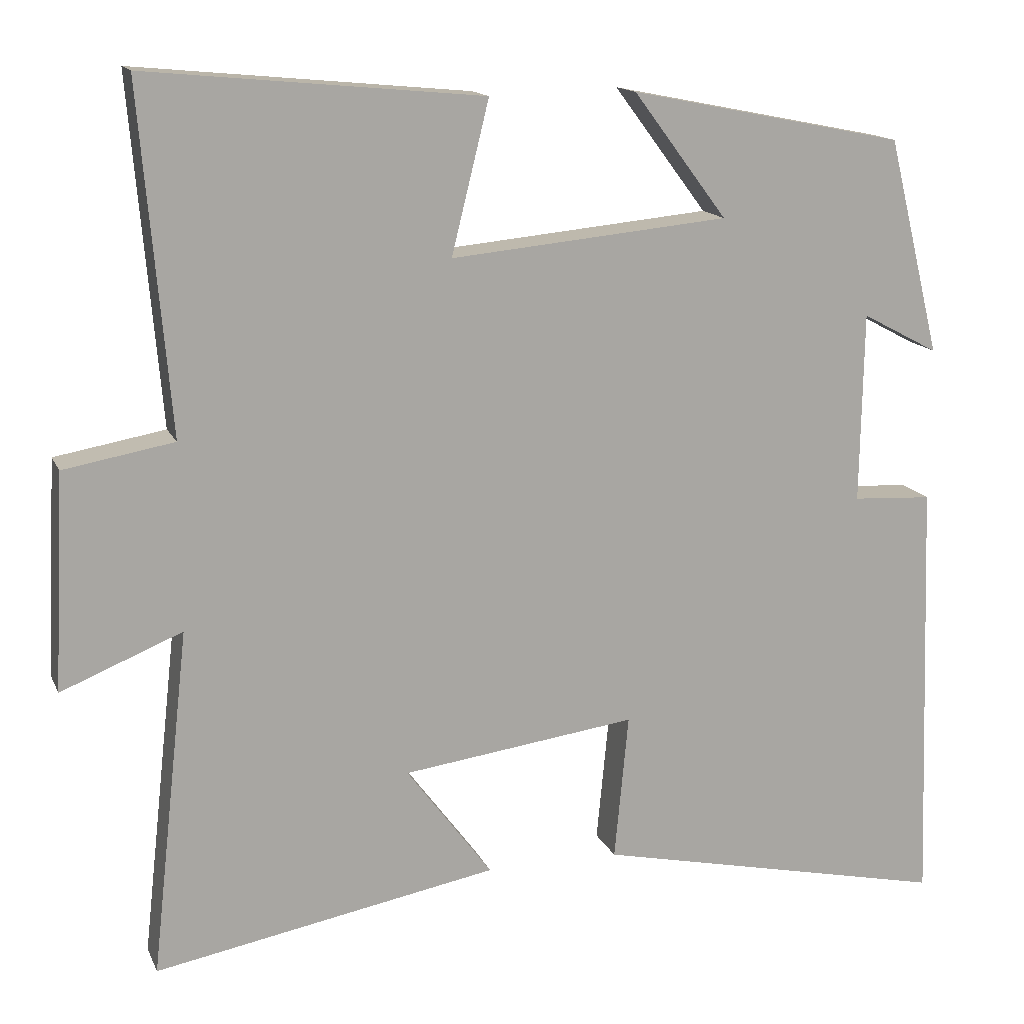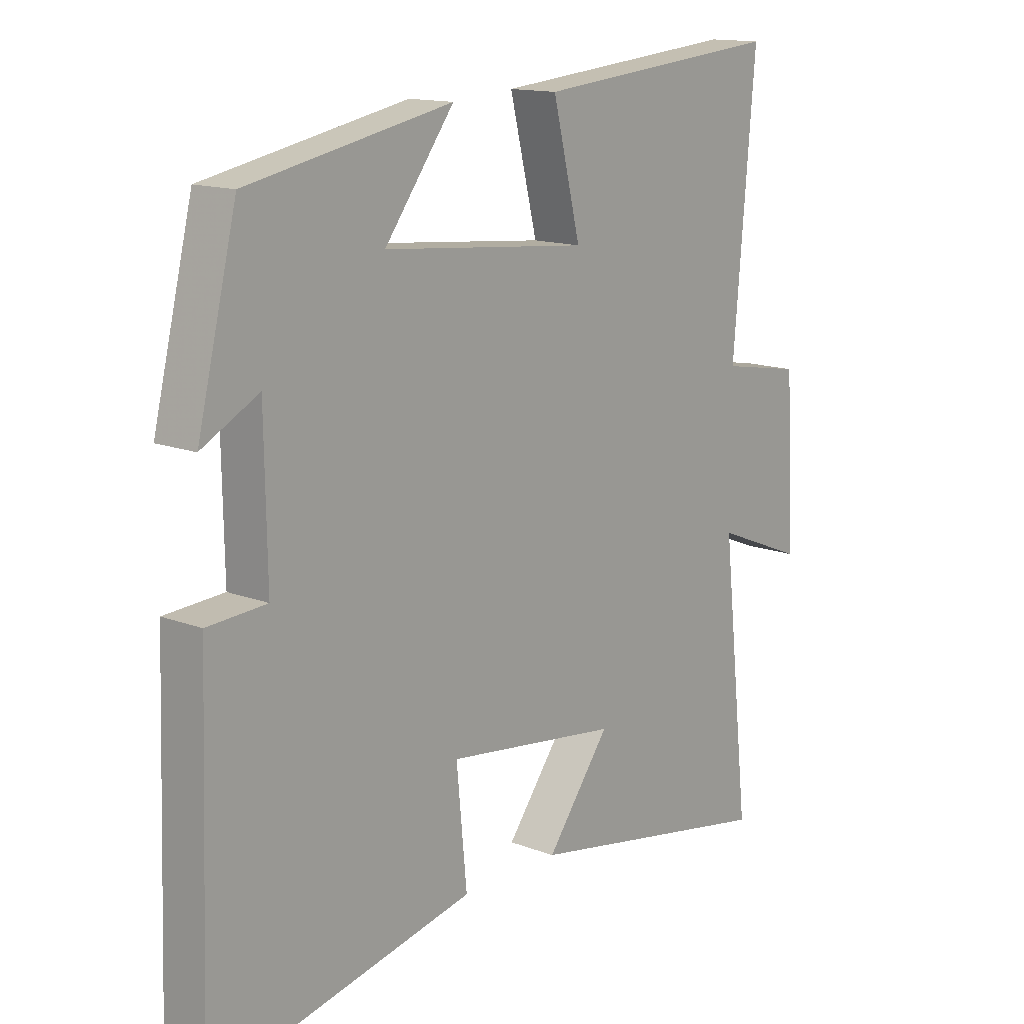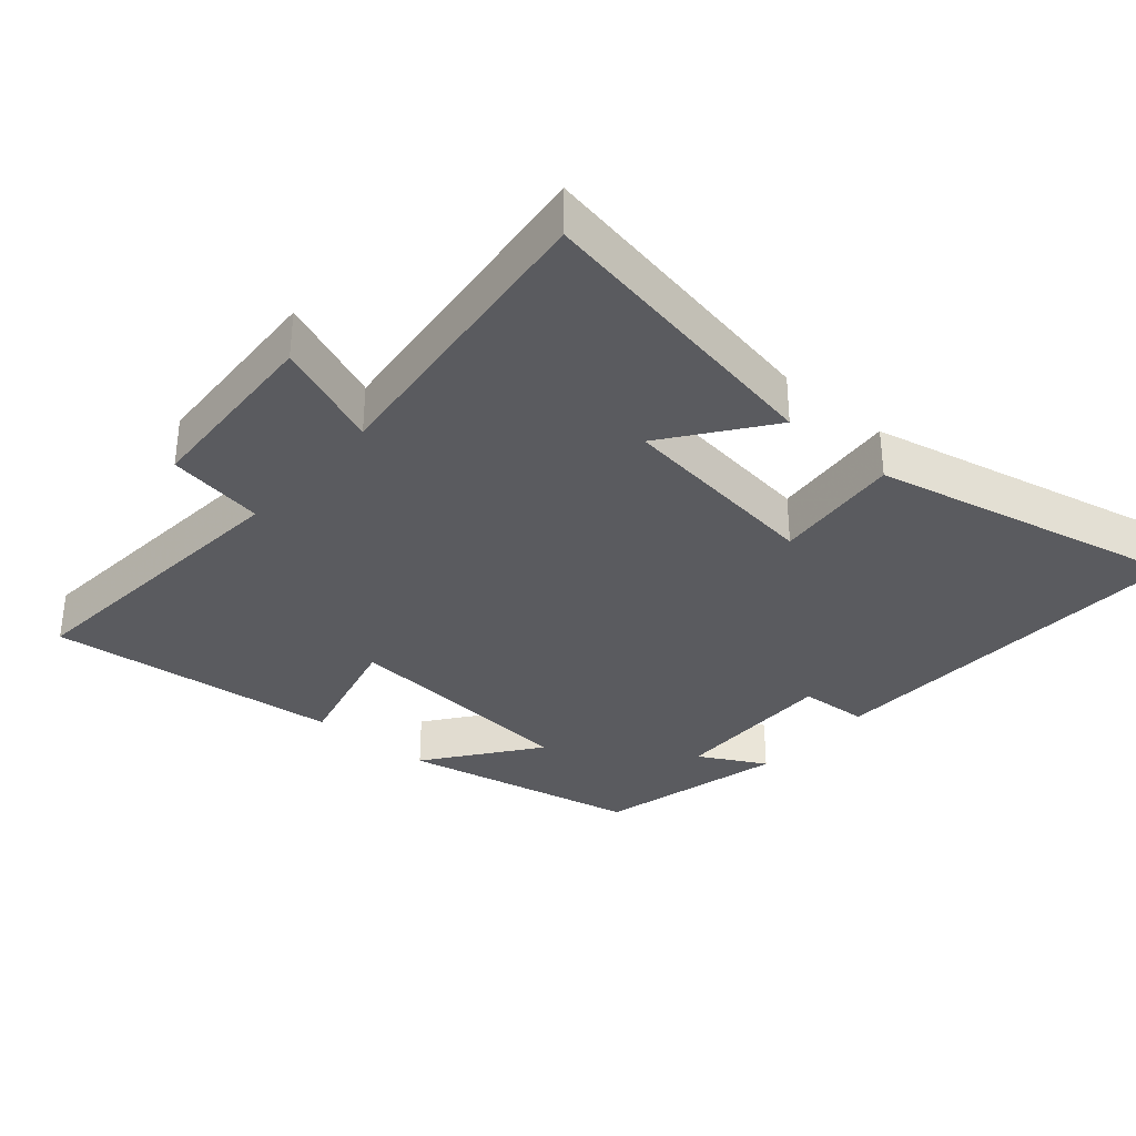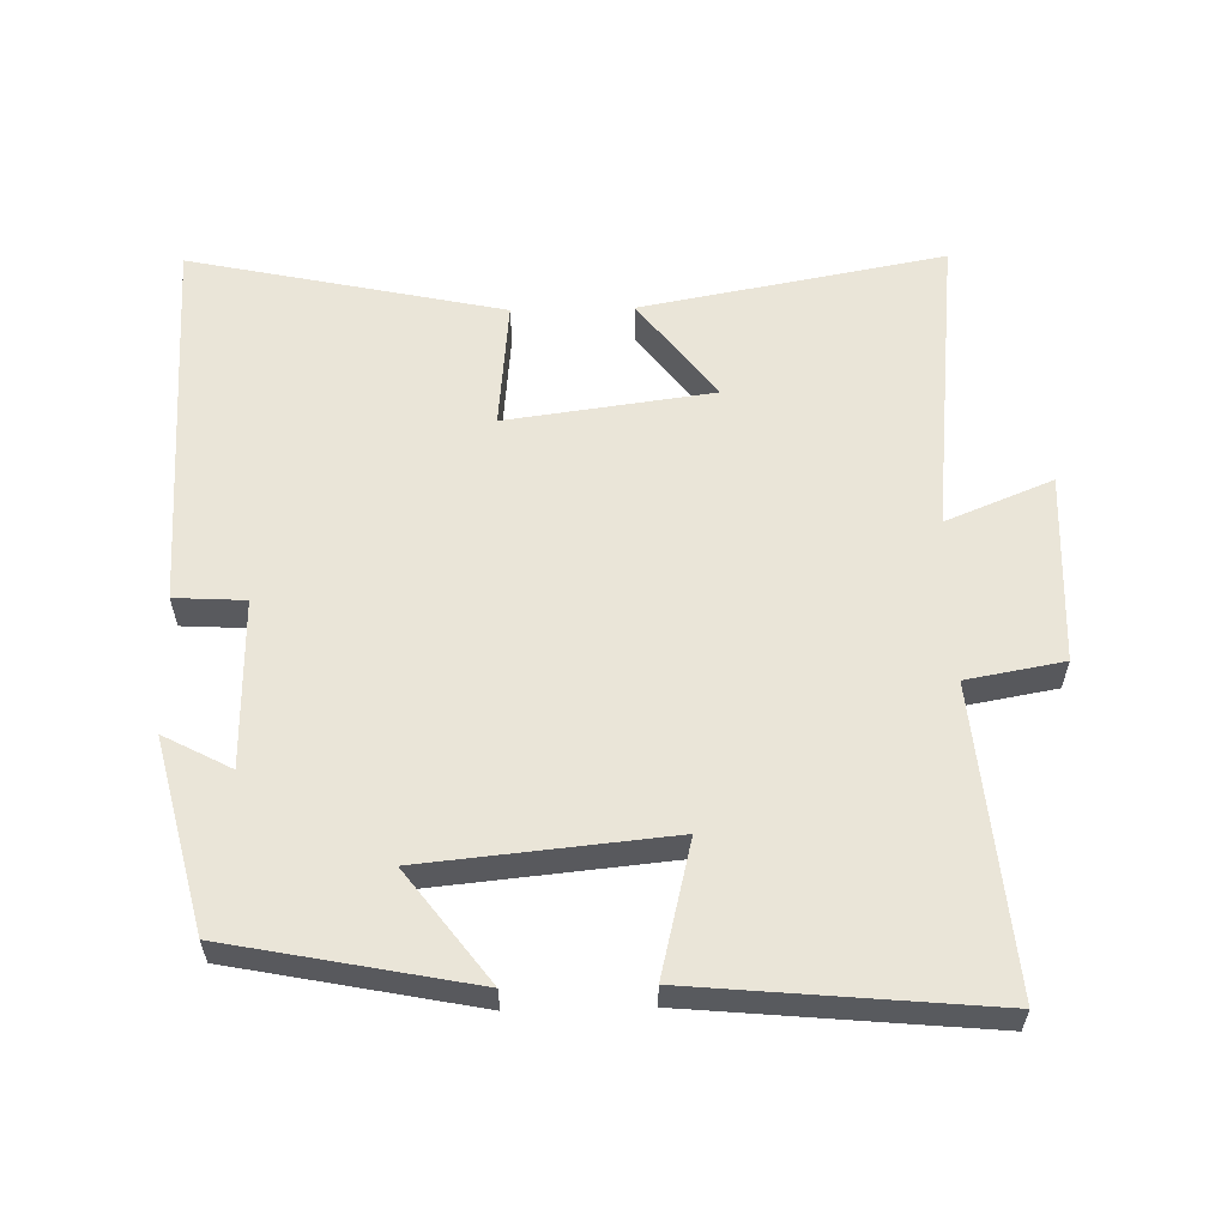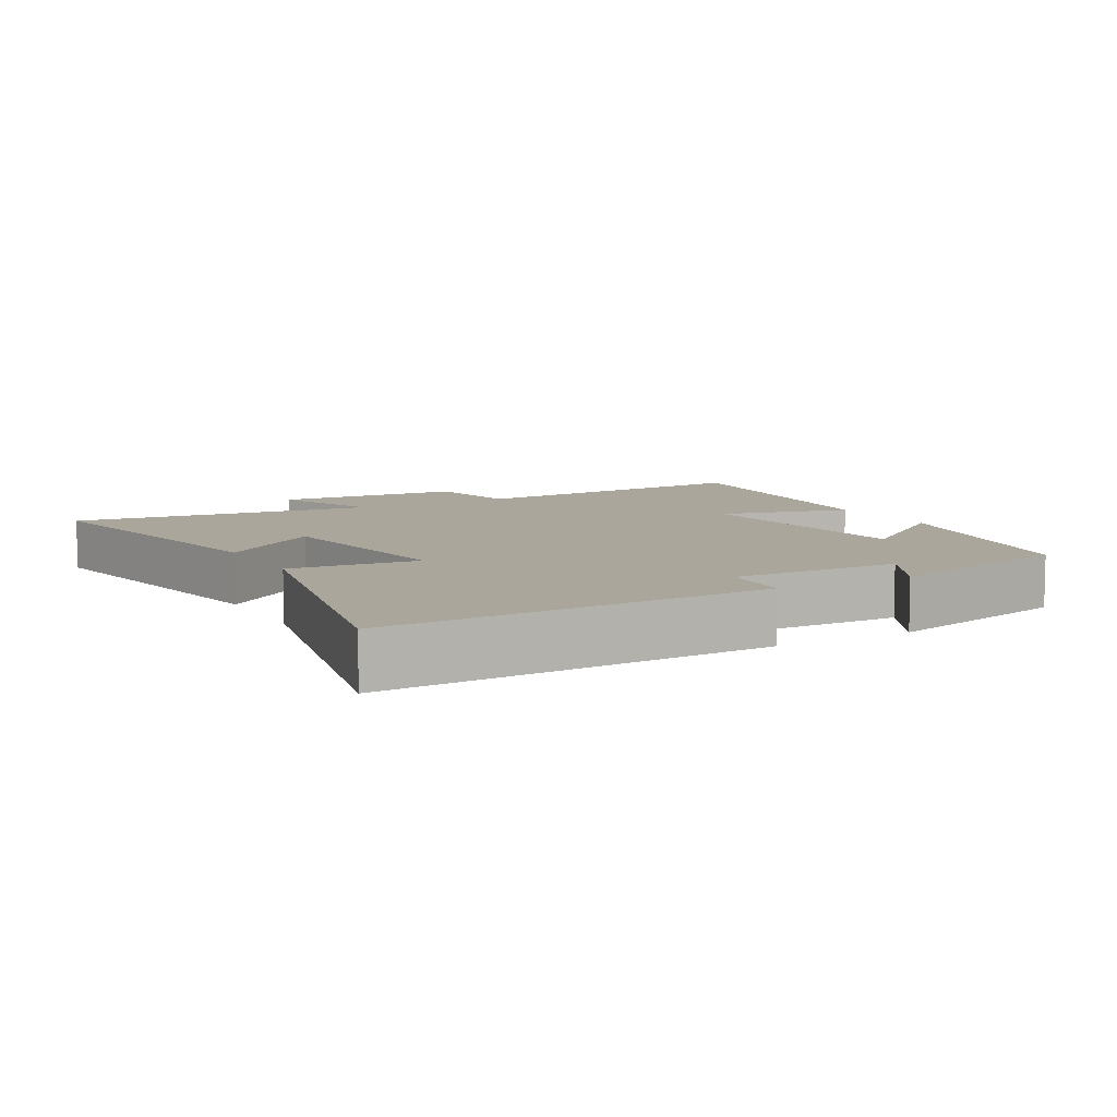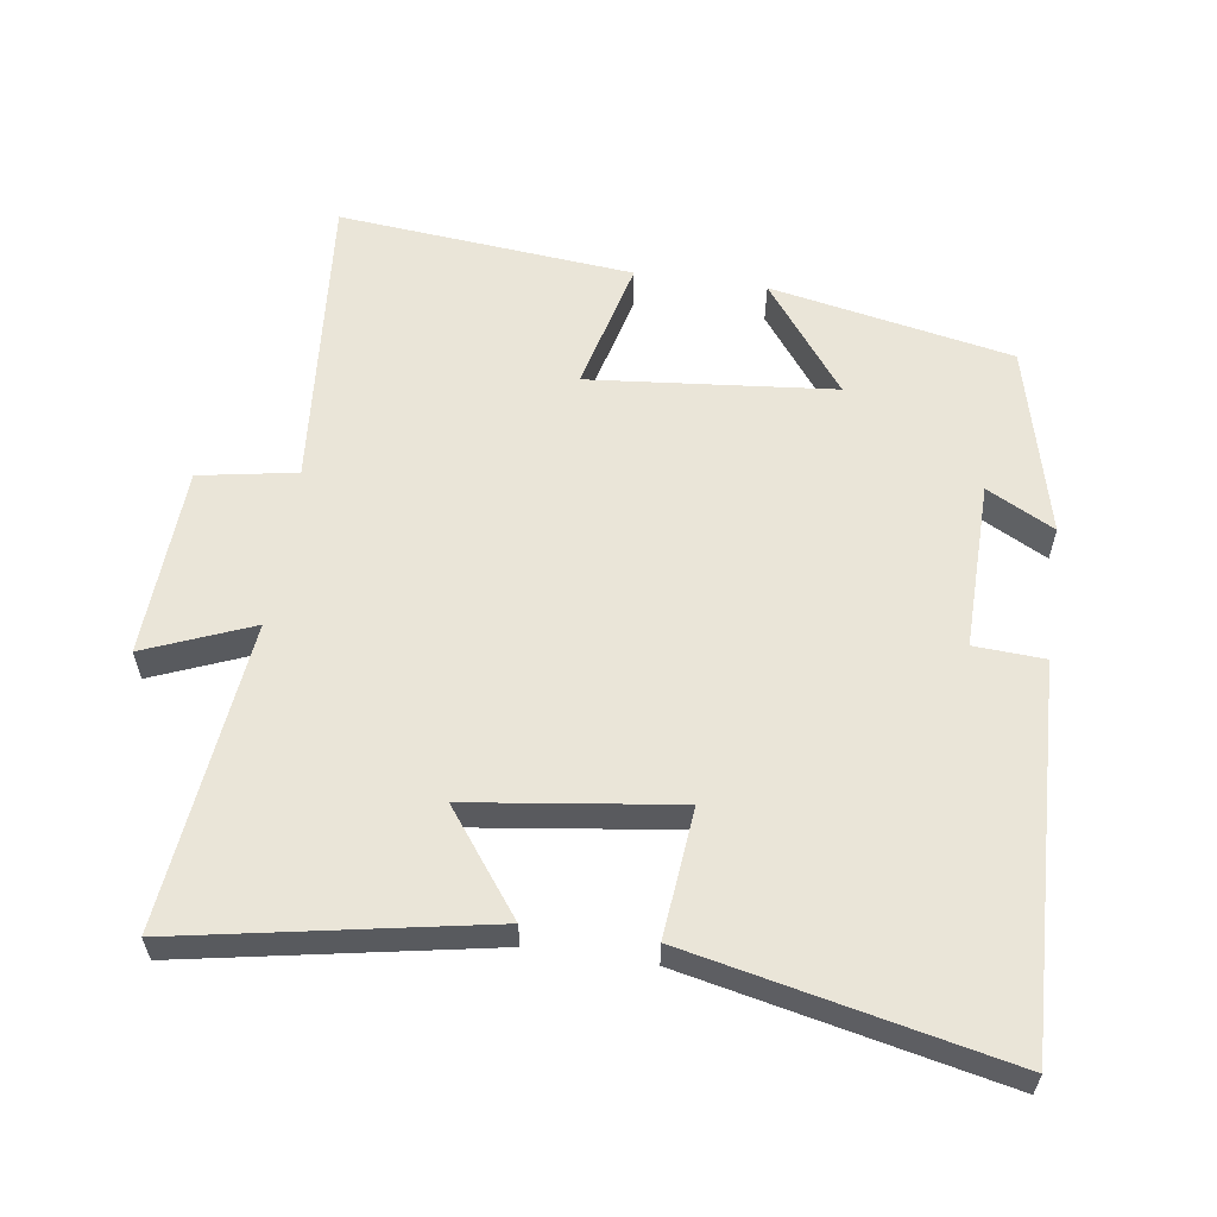
<metadata>
{"format":"obj","ext":"obj","renderer":"f3d","projection":"perspective","resolution":1024,"background":"white","views":[{"elev":14.7,"azim":162.4,"up":"+Z"},{"elev":14.2,"azim":-49.9,"up":"+Z"},{"elev":-33.3,"azim":139.3,"up":"+Y"},{"elev":58.8,"azim":-1.4,"up":"+Y"},{"elev":8.0,"azim":-119.0,"up":"+Y"},{"elev":58.8,"azim":-171.8,"up":"+Y"}]}
</metadata>
<code>
v -0.519 0.07 -0.599
v -0.5 0.07 -0.045
v -0.398 0.07 -0.039
v -0.402 0.07 0.205
v -0.5 0.07 0.153
v -0.432 0.07 0.43
v -0.08 0.07 0.5
v -0.2 0.07 0.34
v 0.156 0.07 0.306
v 0.108 0.07 0.5
v 0.538 0.07 0.541
v 0.5 0.07 0.101
v 0.641 0.07 0.076
v 0.655 0.07 -0.2
v 0.5 0.07 -0.137
v 0.549 0.07 -0.581
v 0.109 0.07 -0.5
v 0.219 0.07 -0.353
v -0.081 0.07 -0.313
v -0.063 0.07 -0.5
v -0.519 0 -0.599
v -0.5 0 -0.045
v -0.398 0 -0.039
v -0.402 0 0.205
v -0.5 0 0.153
v -0.432 0 0.43
v -0.08 0 0.5
v -0.2 0 0.34
v 0.156 0 0.306
v 0.108 0 0.5
v 0.538 0 0.541
v 0.5 0 0.101
v 0.641 0 0.076
v 0.655 0 -0.2
v 0.5 0 -0.137
v 0.549 0 -0.581
v 0.109 0 -0.5
v 0.219 0 -0.353
v -0.081 0 -0.313
v -0.063 0 -0.5
f 19 20 1 2
f 18 19 2 3
f 15 16 17 18
f 15 18 3 4
f 12 13 14 15
f 12 15 4
f 9 10 11 12
f 8 9 12 4
f 6 7 8
f 4 5 6 8
f 22 21 40 39
f 23 22 39 38
f 38 37 36 35
f 24 23 38 35
f 35 34 33 32
f 24 35 32
f 32 31 30 29
f 24 32 29 28
f 28 27 26
f 28 26 25 24
f 1 21 22 2
f 2 22 23 3
f 3 23 24 4
f 4 24 25 5
f 5 25 26 6
f 6 26 27 7
f 7 27 28 8
f 8 28 29 9
f 9 29 30 10
f 10 30 31 11
f 11 31 32 12
f 12 32 33 13
f 13 33 34 14
f 14 34 35 15
f 15 35 36 16
f 16 36 37 17
f 17 37 38 18
f 18 38 39 19
f 19 39 40 20
f 20 40 21 1

</code>
